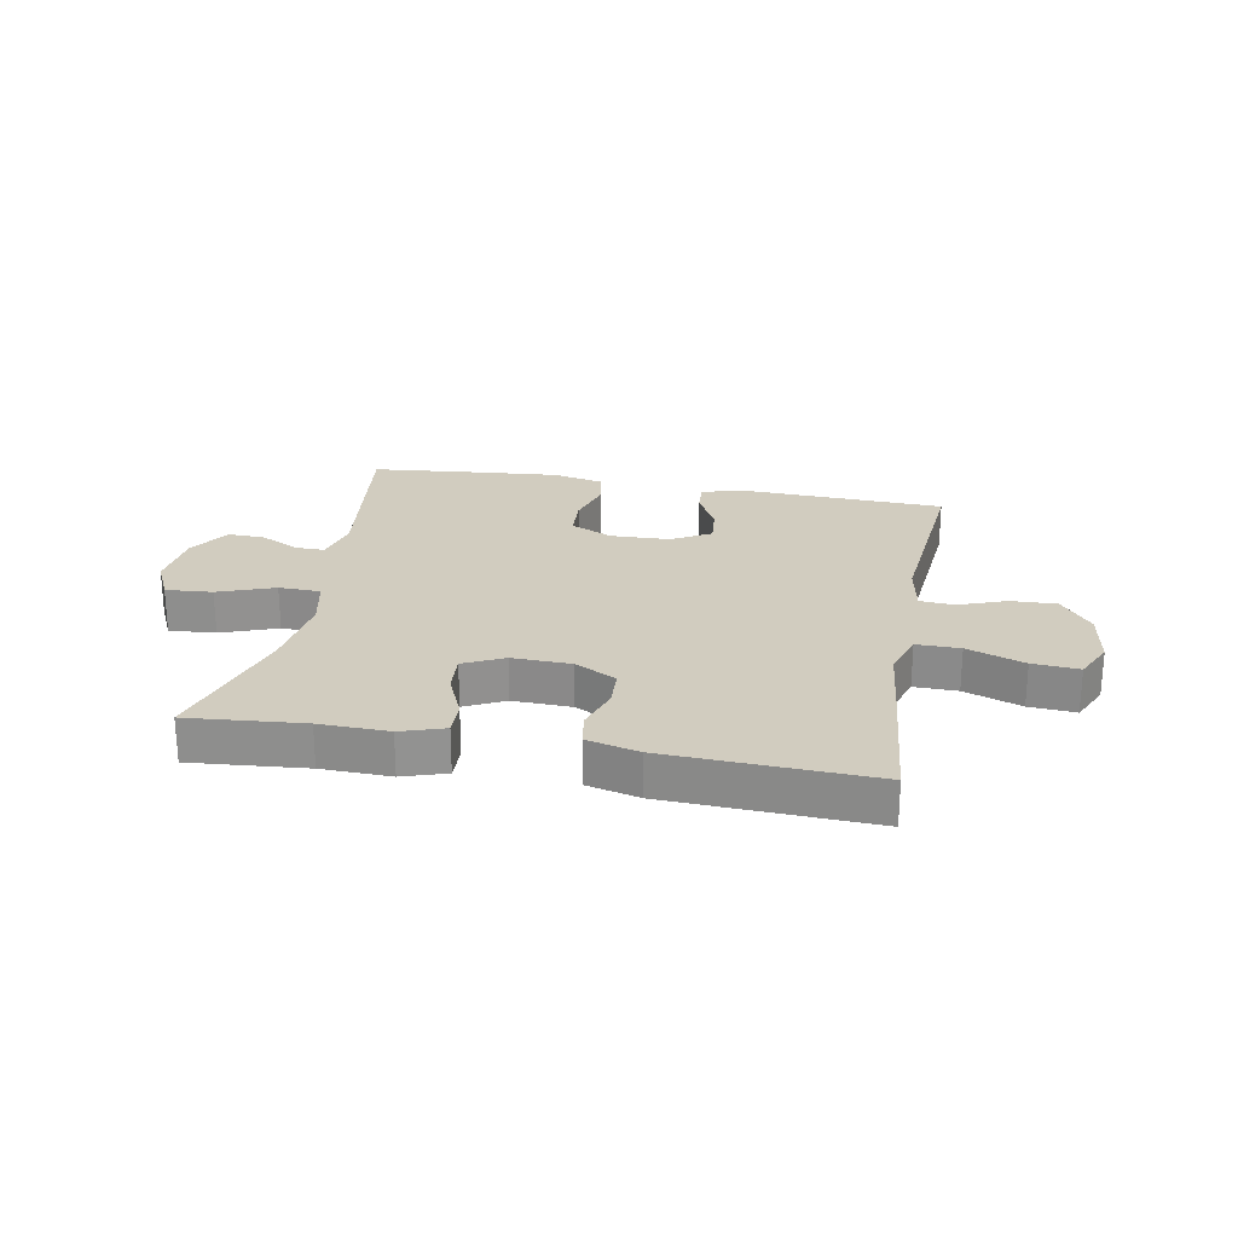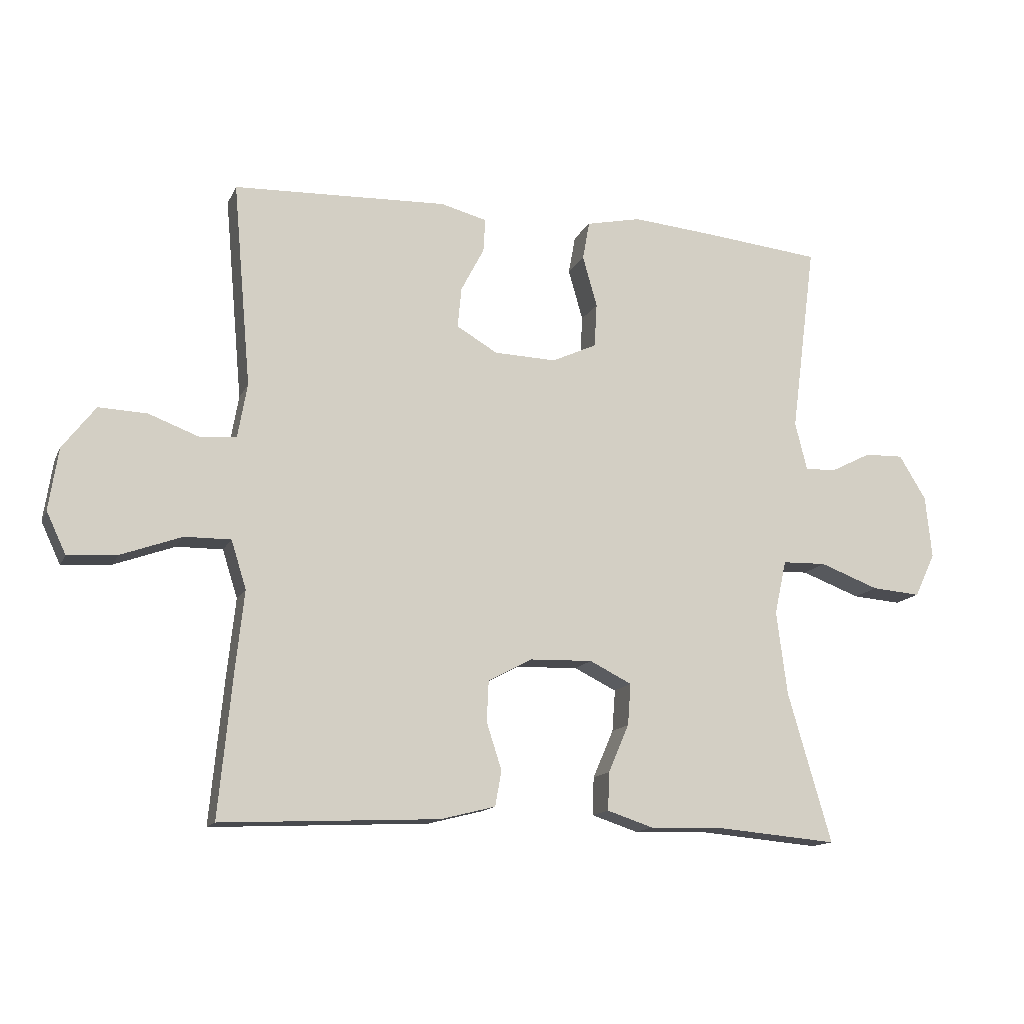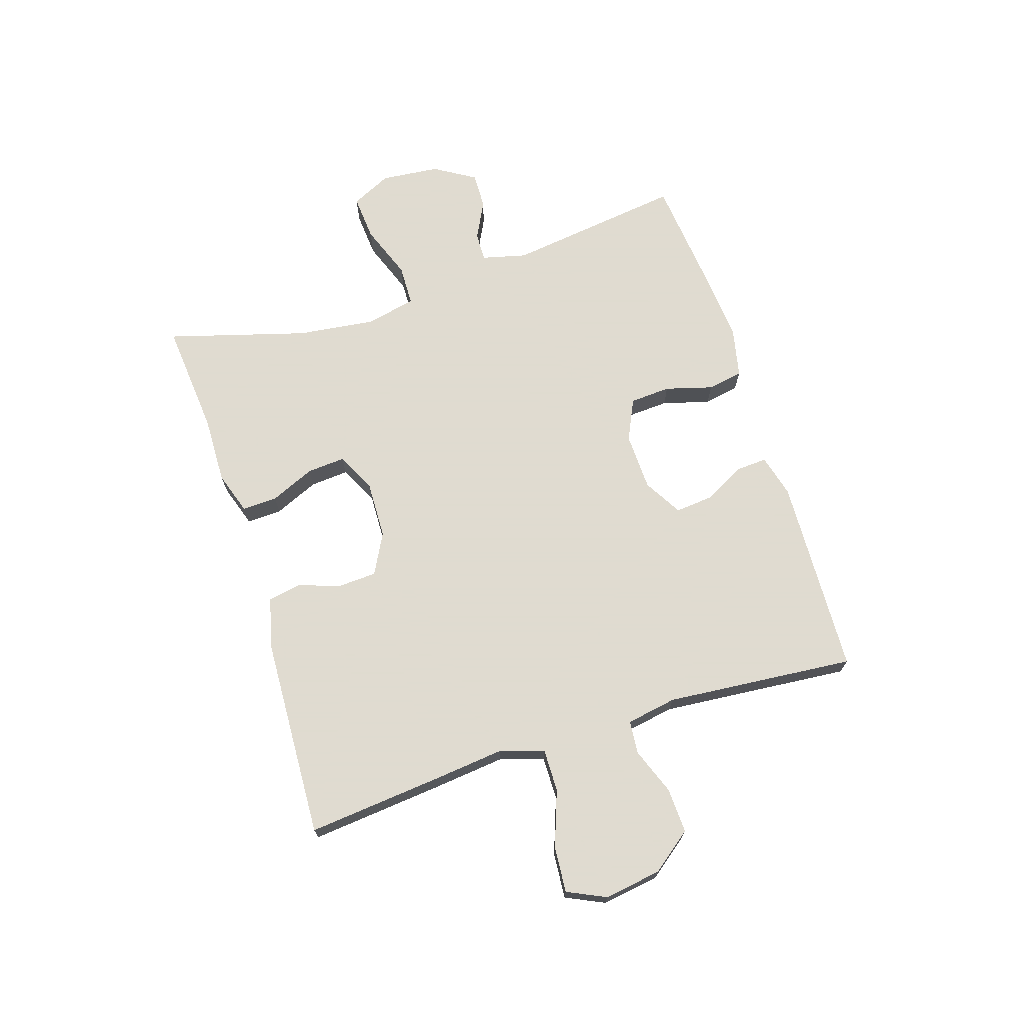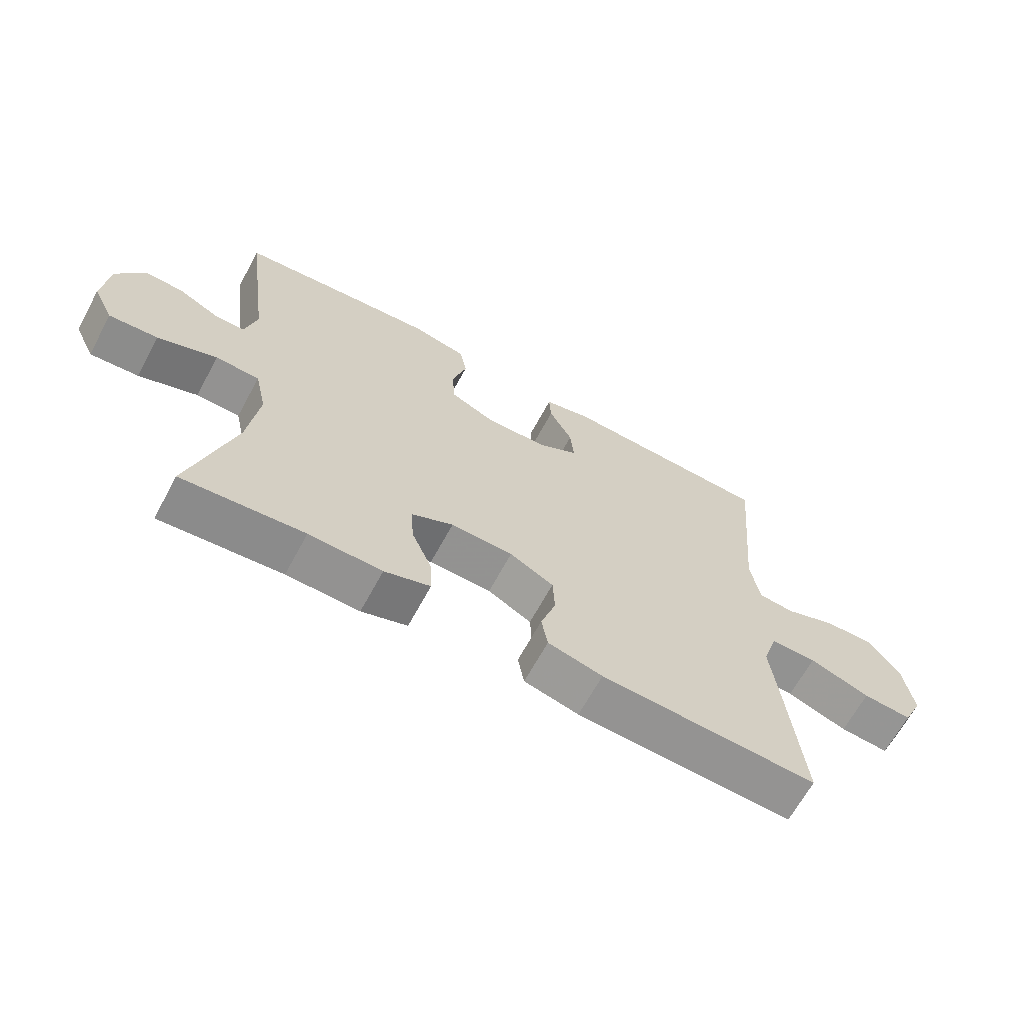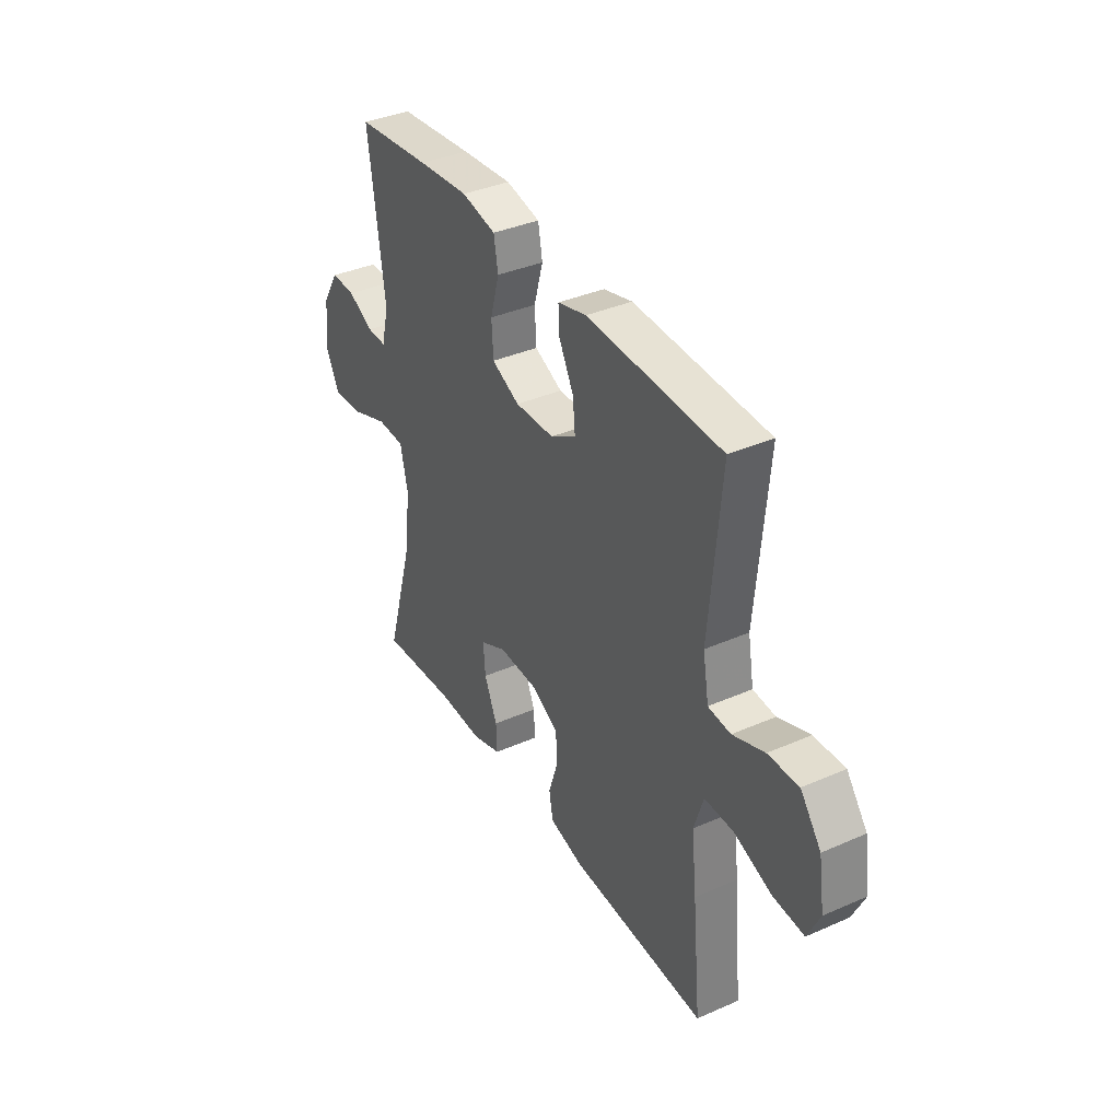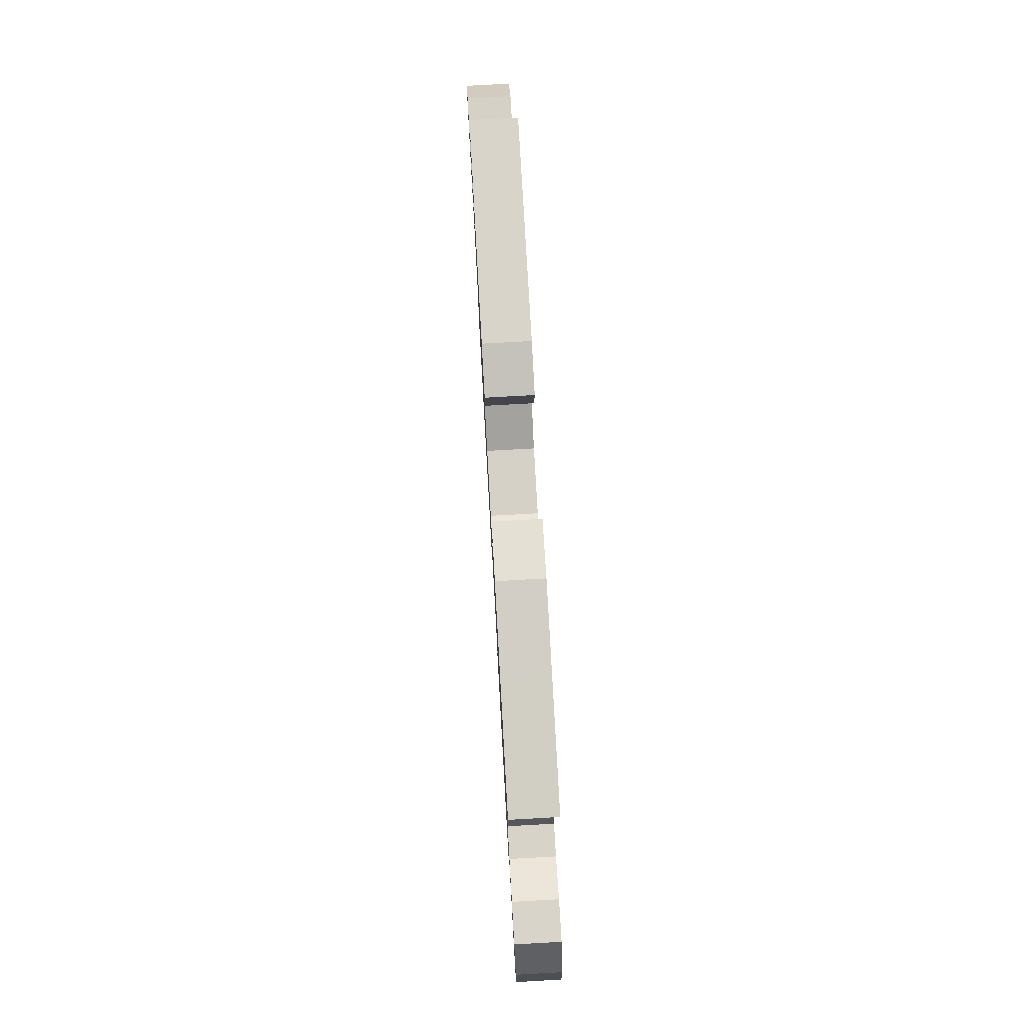
<metadata>
{"format":"obj","ext":"obj","renderer":"f3d","projection":"perspective","resolution":1024,"background":"white","views":[{"elev":24.2,"azim":-169.5,"up":"+Y"},{"elev":-14.0,"azim":-18.1,"up":"+Z"},{"elev":70.2,"azim":-107.8,"up":"+Y"},{"elev":-65.9,"azim":151.6,"up":"+Z"},{"elev":37.3,"azim":-119.4,"up":"+Z"},{"elev":77.3,"azim":86.8,"up":"+Z"}]}
</metadata>
<code>
v 0.5 0.07 0.5
v 0.46 0.07 0.197
v 0.479 0.07 0.121
v 0.528 0.07 0.122
v 0.593 0.07 0.155
v 0.655 0.07 0.157
v 0.698 0.07 0.087
v 0.708 0.07 -0.013
v 0.675 0.07 -0.082
v 0.597 0.07 -0.076
v 0.503 0.07 -0.041
v 0.433 0.07 -0.043
v 0.414 0.07 -0.129
v 0.431 0.07 -0.262
v 0.5 0.07 -0.5
v 0.306 0.07 -0.483
v 0.19 0.07 -0.486
v 0.117 0.07 -0.462
v 0.119 0.07 -0.402
v 0.152 0.07 -0.326
v 0.157 0.07 -0.26
v 0.09 0.07 -0.227
v -0.009 0.07 -0.23
v -0.079 0.07 -0.267
v -0.082 0.07 -0.332
v -0.058 0.07 -0.406
v -0.068 0.07 -0.462
v -0.155 0.07 -0.484
v -0.5 0.07 -0.5
v -0.478 0.07 -0.27
v -0.465 0.07 -0.148
v -0.489 0.07 -0.072
v -0.562 0.07 -0.073
v -0.658 0.07 -0.108
v -0.736 0.07 -0.114
v -0.767 0.07 -0.048
v -0.752 0.07 0.05
v -0.7 0.07 0.118
v -0.623 0.07 0.115
v -0.543 0.07 0.085
v -0.486 0.07 0.09
v -0.471 0.07 0.176
v -0.5 0.07 0.5
v -0.16 0.07 0.514
v -0.087 0.07 0.495
v -0.09 0.07 0.442
v -0.127 0.07 0.371
v -0.133 0.07 0.307
v -0.068 0.07 0.269
v 0.031 0.07 0.266
v 0.102 0.07 0.299
v 0.106 0.07 0.369
v 0.083 0.07 0.45
v 0.094 0.07 0.511
v 0.181 0.07 0.53
v 0.31 0.07 0.519
v 0.5 0 0.5
v 0.46 0 0.197
v 0.479 0 0.121
v 0.528 0 0.122
v 0.593 0 0.155
v 0.655 0 0.157
v 0.698 0 0.087
v 0.708 0 -0.013
v 0.675 0 -0.082
v 0.597 0 -0.076
v 0.503 0 -0.041
v 0.433 0 -0.043
v 0.414 0 -0.129
v 0.431 0 -0.262
v 0.5 0 -0.5
v 0.306 0 -0.483
v 0.19 0 -0.486
v 0.117 0 -0.462
v 0.119 0 -0.402
v 0.152 0 -0.326
v 0.157 0 -0.26
v 0.09 0 -0.227
v -0.009 0 -0.23
v -0.079 0 -0.267
v -0.082 0 -0.332
v -0.058 0 -0.406
v -0.068 0 -0.462
v -0.155 0 -0.484
v -0.5 0 -0.5
v -0.478 0 -0.27
v -0.465 0 -0.148
v -0.489 0 -0.072
v -0.562 0 -0.073
v -0.658 0 -0.108
v -0.736 0 -0.114
v -0.767 0 -0.048
v -0.752 0 0.05
v -0.7 0 0.118
v -0.623 0 0.115
v -0.543 0 0.085
v -0.486 0 0.09
v -0.471 0 0.176
v -0.5 0 0.5
v -0.16 0 0.514
v -0.087 0 0.495
v -0.09 0 0.442
v -0.127 0 0.371
v -0.133 0 0.307
v -0.068 0 0.269
v 0.031 0 0.266
v 0.102 0 0.299
v 0.106 0 0.369
v 0.083 0 0.45
v 0.094 0 0.511
v 0.181 0 0.53
v 0.31 0 0.519
f 55 56 1 2
f 52 53 54 55
f 51 52 55 2
f 50 51 2 3
f 49 50 3
f 44 45 46 47
f 42 43 44 47
f 41 42 47 48
f 37 38 39 40
f 37 40 41
f 36 37 41
f 33 34 35 36
f 32 33 36 41
f 31 32 41 48
f 25 26 27 28
f 24 25 28 29
f 17 18 19 20
f 16 17 20 21
f 14 15 16 21
f 13 14 21 22
f 8 9 10 11
f 8 11 12
f 7 8 12
f 4 5 6 7
f 3 4 7 12
f 49 3 12
f 24 29 30 31
f 23 24 31 48
f 22 23 48 49
f 12 13 22 49
f 58 57 112 111
f 111 110 109 108
f 58 111 108 107
f 59 58 107 106
f 59 106 105
f 103 102 101 100
f 103 100 99 98
f 104 103 98 97
f 96 95 94 93
f 97 96 93
f 97 93 92
f 92 91 90 89
f 97 92 89 88
f 104 97 88 87
f 84 83 82 81
f 85 84 81 80
f 76 75 74 73
f 77 76 73 72
f 77 72 71 70
f 78 77 70 69
f 67 66 65 64
f 68 67 64
f 68 64 63
f 63 62 61 60
f 68 63 60 59
f 68 59 105
f 87 86 85 80
f 104 87 80 79
f 105 104 79 78
f 105 78 69 68
f 1 57 58 2
f 2 58 59 3
f 3 59 60 4
f 4 60 61 5
f 5 61 62 6
f 6 62 63 7
f 7 63 64 8
f 8 64 65 9
f 9 65 66 10
f 10 66 67 11
f 11 67 68 12
f 12 68 69 13
f 13 69 70 14
f 14 70 71 15
f 15 71 72 16
f 16 72 73 17
f 17 73 74 18
f 18 74 75 19
f 19 75 76 20
f 20 76 77 21
f 21 77 78 22
f 22 78 79 23
f 23 79 80 24
f 24 80 81 25
f 25 81 82 26
f 26 82 83 27
f 27 83 84 28
f 28 84 85 29
f 29 85 86 30
f 30 86 87 31
f 31 87 88 32
f 32 88 89 33
f 33 89 90 34
f 34 90 91 35
f 35 91 92 36
f 36 92 93 37
f 37 93 94 38
f 38 94 95 39
f 39 95 96 40
f 40 96 97 41
f 41 97 98 42
f 42 98 99 43
f 43 99 100 44
f 44 100 101 45
f 45 101 102 46
f 46 102 103 47
f 47 103 104 48
f 48 104 105 49
f 49 105 106 50
f 50 106 107 51
f 51 107 108 52
f 52 108 109 53
f 53 109 110 54
f 54 110 111 55
f 55 111 112 56
f 56 112 57 1

</code>
